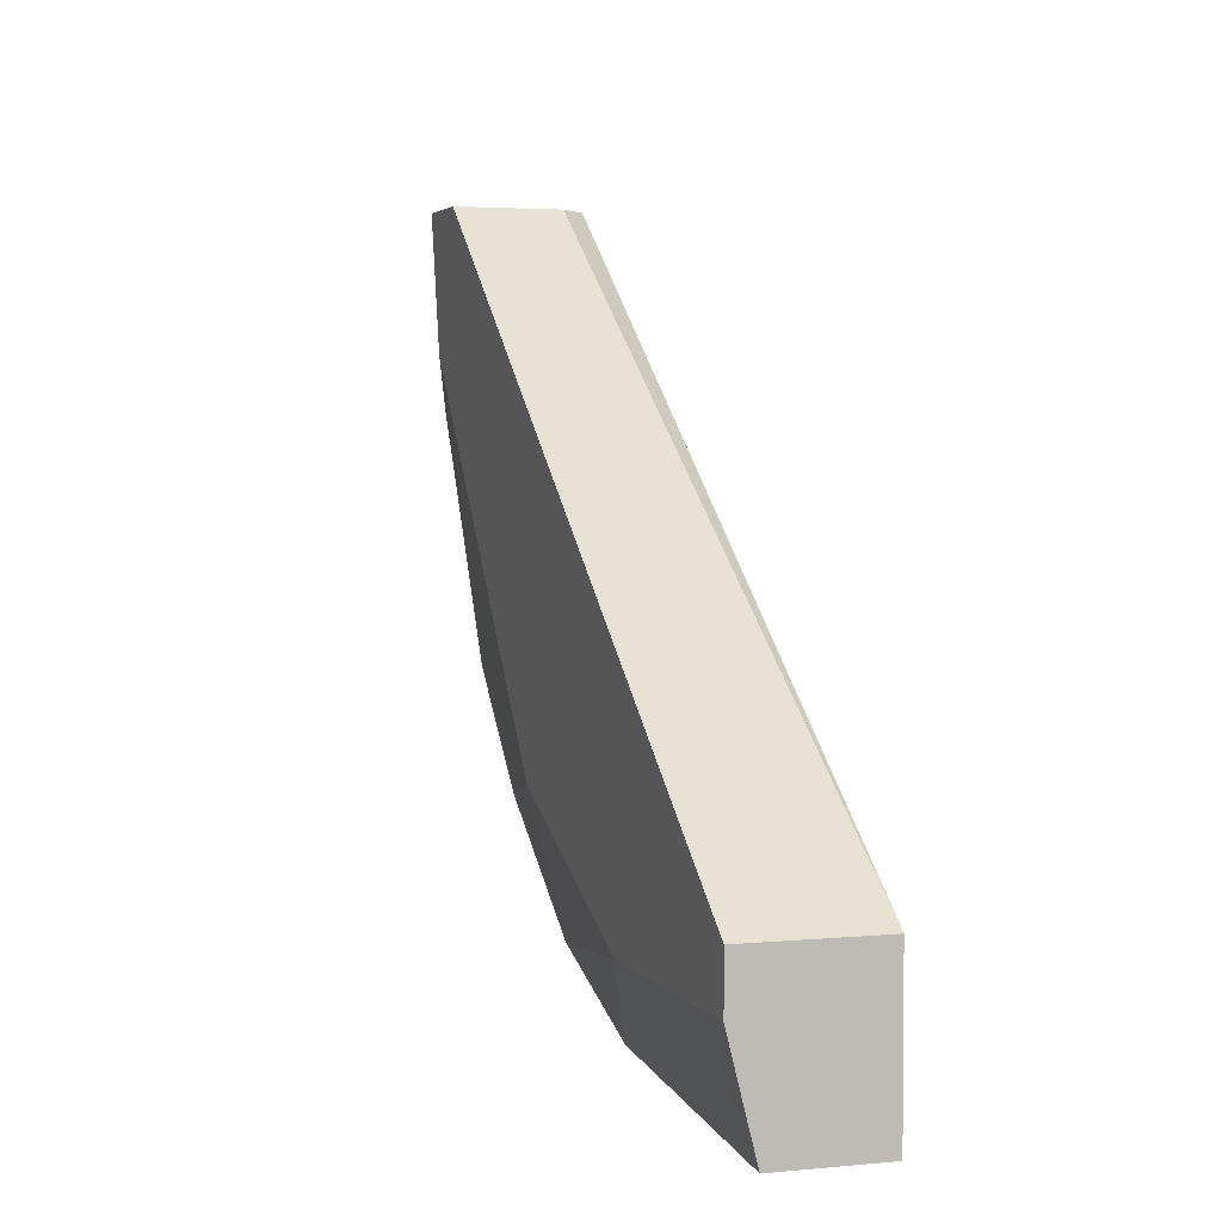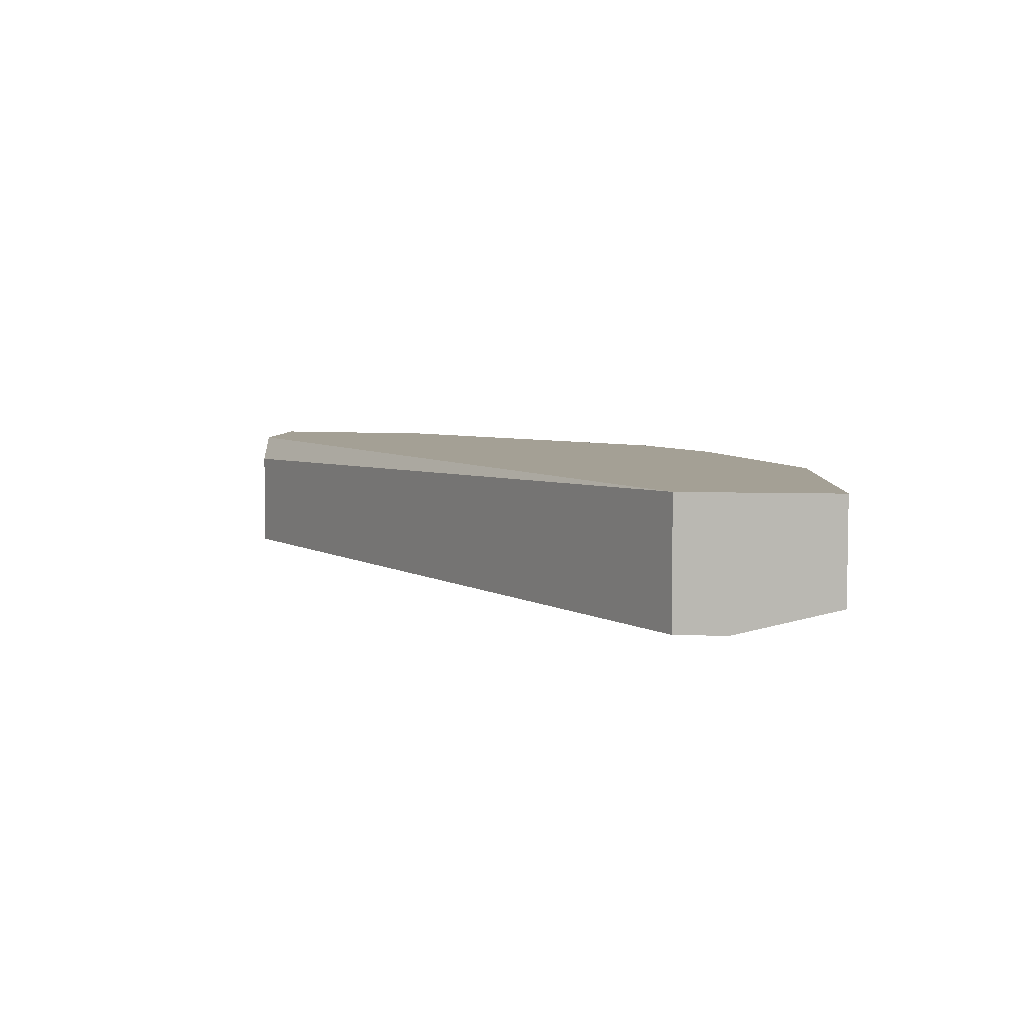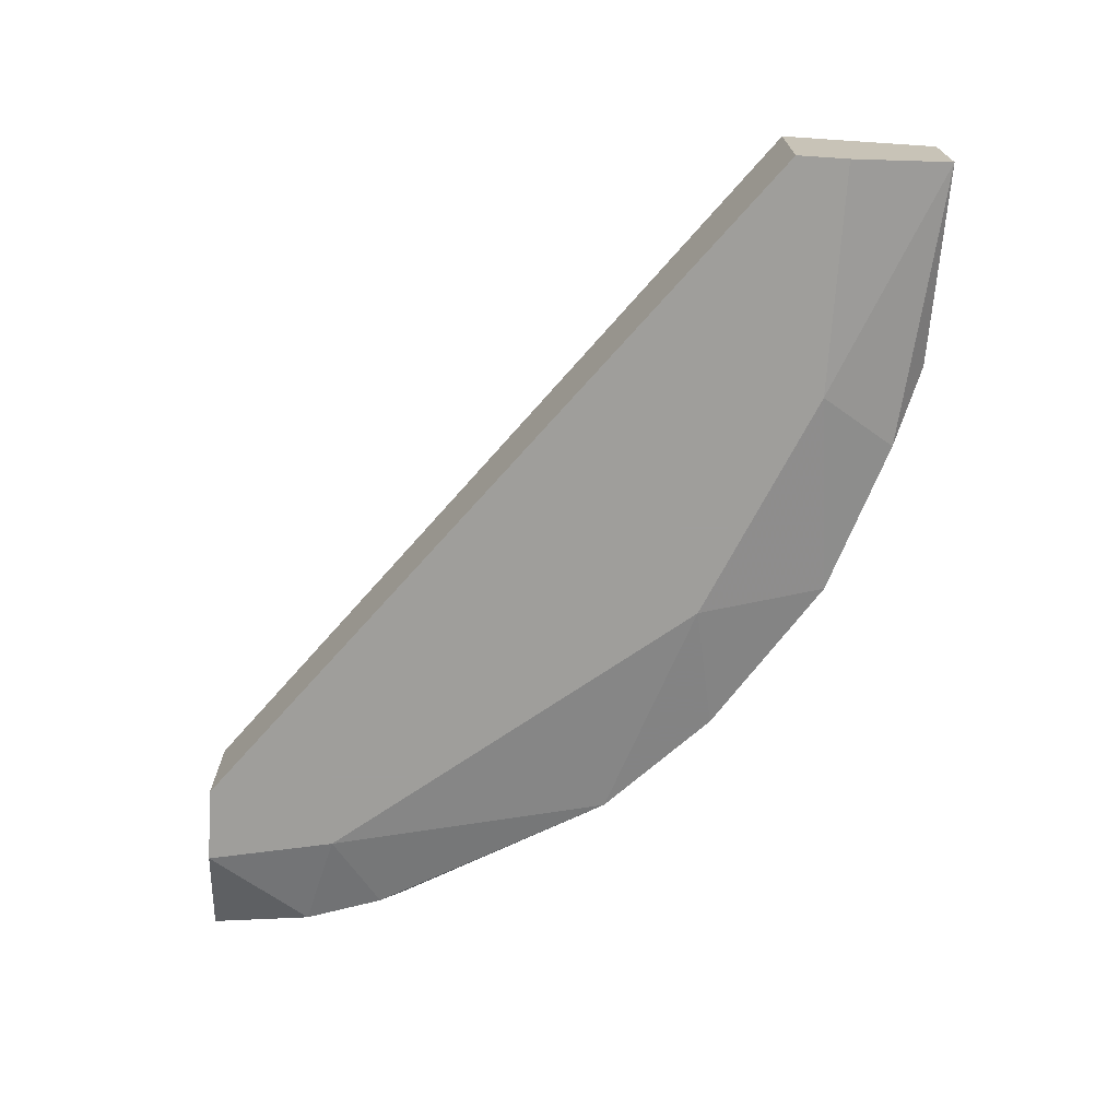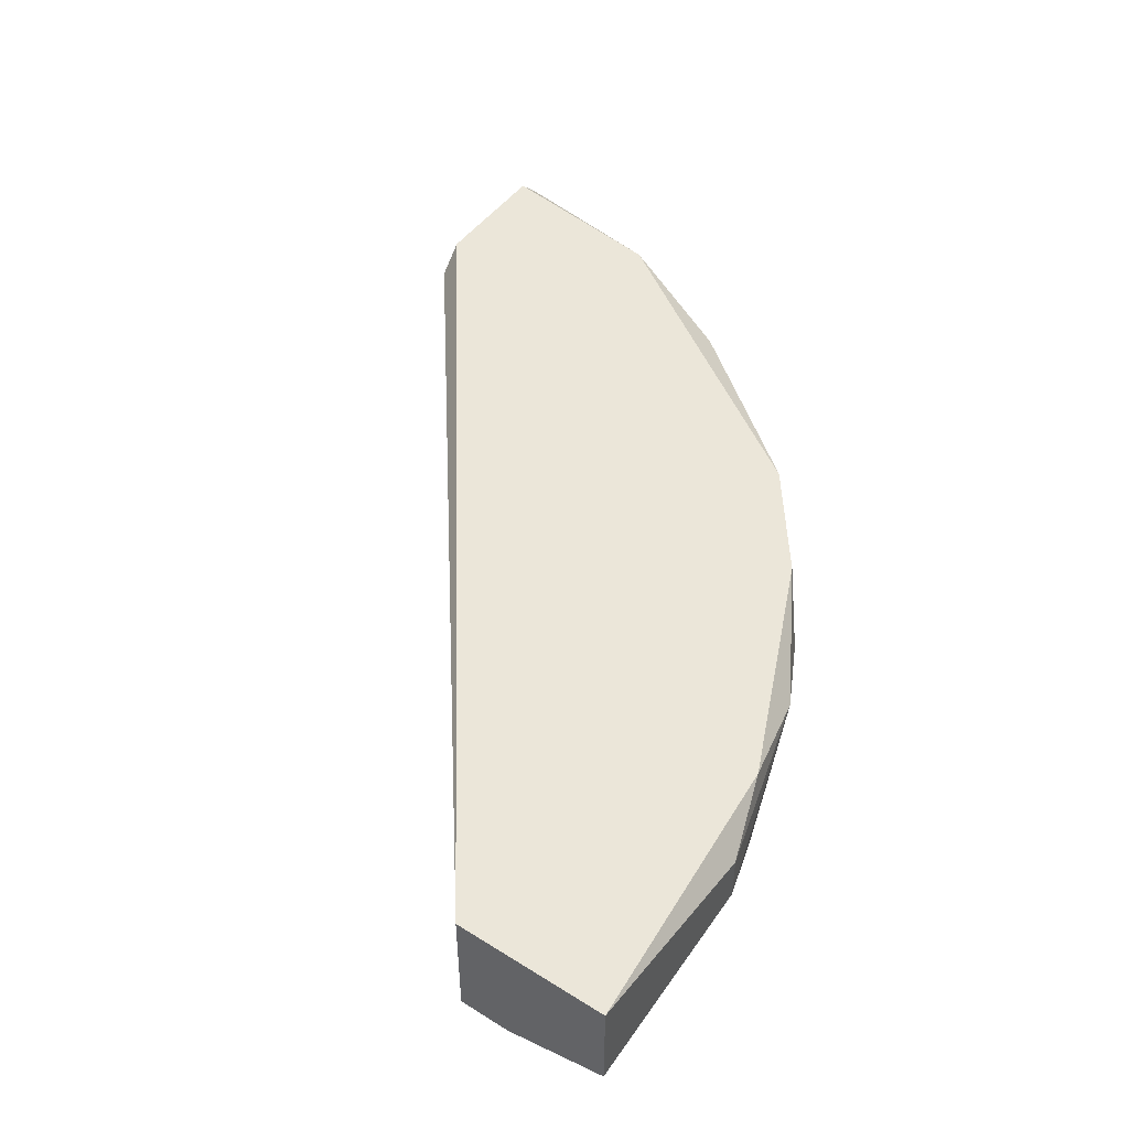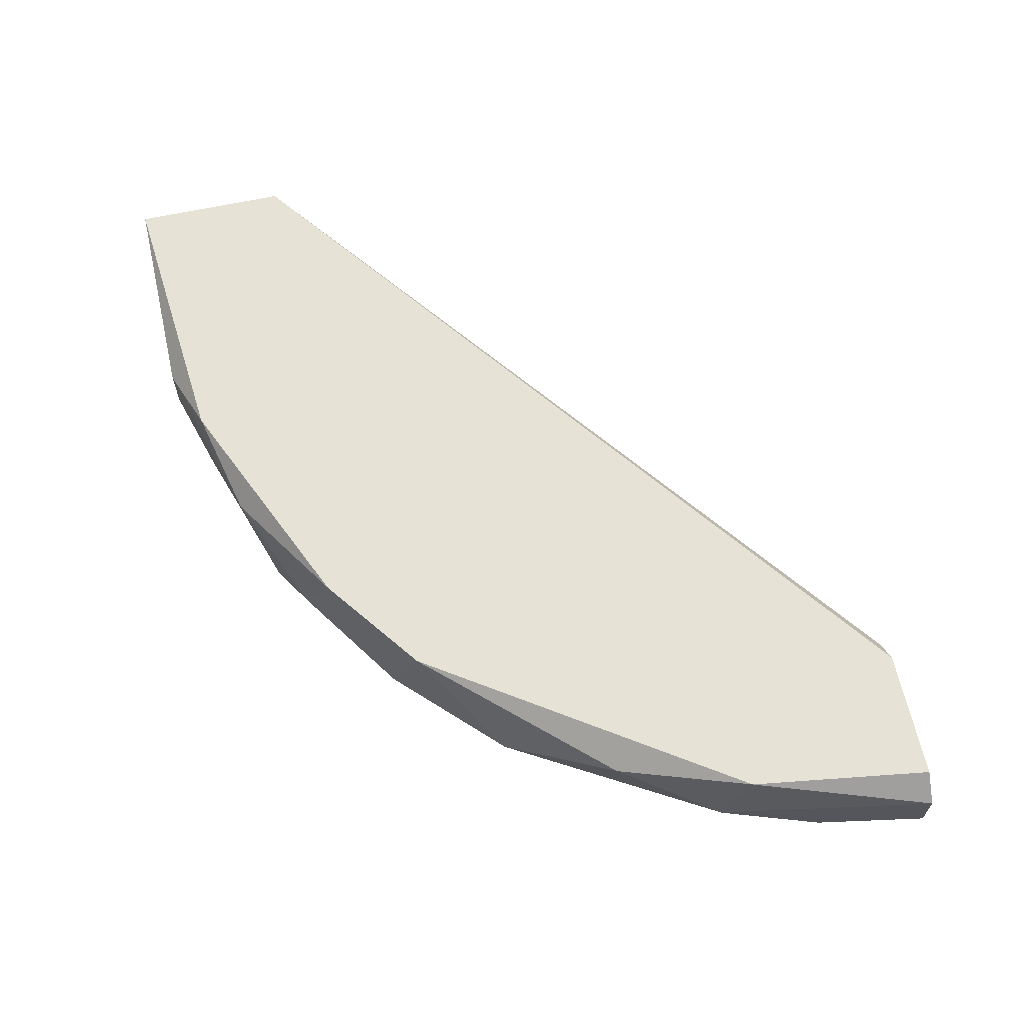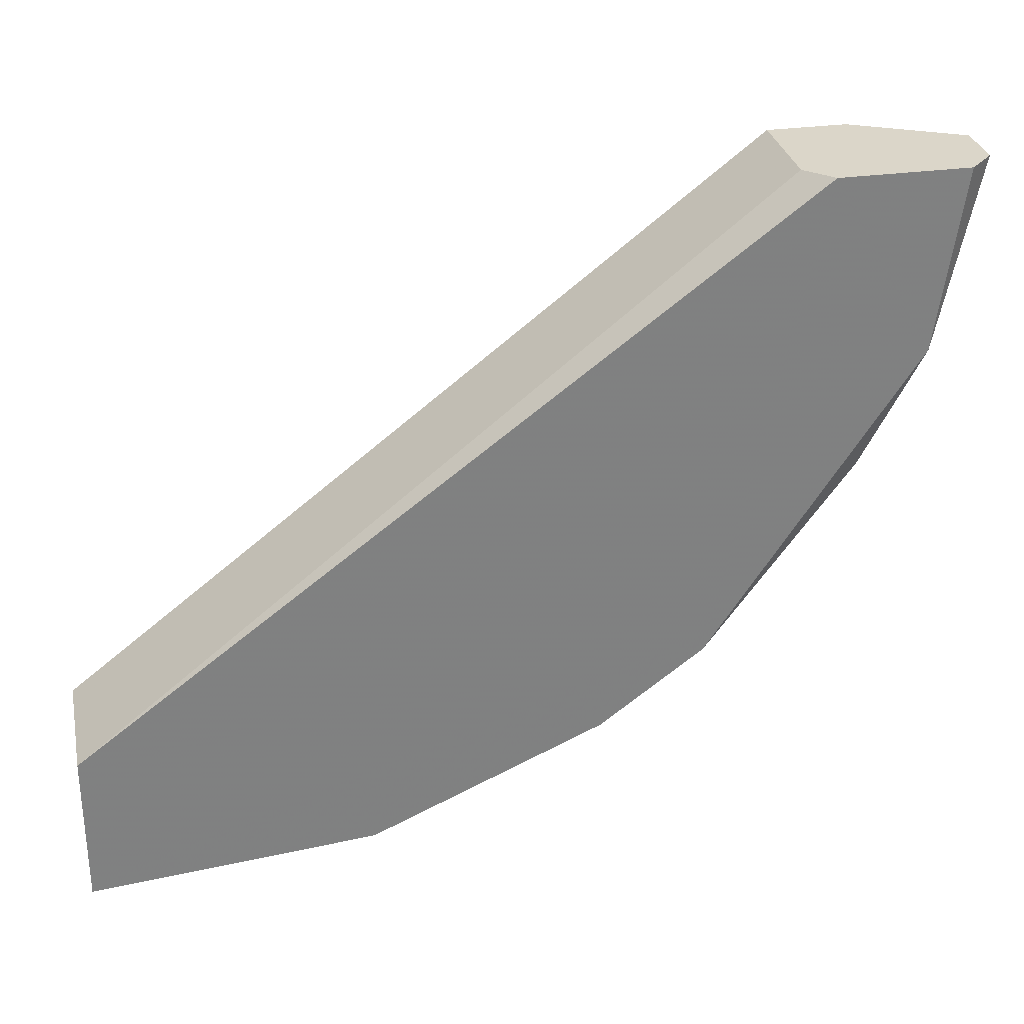
<metadata>
{"format":"obj","ext":"obj","renderer":"f3d","projection":"perspective","resolution":1024,"background":"white","views":[{"elev":3.4,"azim":-108.0,"up":"+Y"},{"elev":5.8,"azim":-83.6,"up":"+Z"},{"elev":-70.8,"azim":-93.8,"up":"+Z"},{"elev":48.2,"azim":-55.0,"up":"+Z"},{"elev":63.8,"azim":77.7,"up":"+Z"},{"elev":30.1,"azim":-11.6,"up":"+Y"}]}
</metadata>
<code>
v 0.02819 -0.02654 0.06992
v 0.05 0.006905 0.07283
v 0.05 0.006905 0.06992
v 0.000568 -0.02363 0.07428
v 0.000568 -0.02363 0.06701
v 0.03982 0.006905 0.06701
v 0.03546 -0.02073 0.07428
v 0.04128 0.006905 0.07428
v 0.03982 -0.01636 0.06846
v 0.000568 -0.03236 0.07428
v 0.01366 -0.02654 0.06701
v 0.000568 -0.03236 0.06846
v 0.01657 -0.0309 0.07428
v 0.04709 -0.003276 0.07428
v 0.04273 -0.000367 0.06701
v 0.01657 -0.0309 0.06846
v 0.04709 -0.003276 0.06846
v 0.02674 -0.02073 0.06701
v 0.03982 0.006905 0.07283
v 0.04419 -0.01055 0.07283
v 0.02528 -0.02799 0.06846
v 0.0122 -0.03236 0.06992
v 0.02238 -0.02945 0.07283
v 0.04419 0.006905 0.06701
v 0.04855 0.006905 0.07428
v 0.03401 -0.02217 0.06846
v 0.04709 -0.004729 0.06992
v 0.02965 -0.02508 0.07428
v 0.0122 -0.03236 0.07283
v 0.000568 -0.02654 0.06701
v 0.04855 0.001086 0.06846
f 27 17 31
f 2 3 6
f 5 4 6
f 4 7 8
f 2 6 8
f 4 5 10
f 7 4 10
f 5 6 11
f 10 5 12
f 7 10 13
f 8 7 14
f 11 6 15
f 12 11 16
f 9 15 17
f 15 9 18
f 11 15 18
f 6 4 19
f 4 8 19
f 8 6 19
f 7 9 20
f 14 7 20
f 16 11 21
f 11 18 21
f 10 12 22
f 12 16 22
f 21 1 23
f 16 21 23
f 22 16 23
f 6 3 24
f 15 6 24
f 2 8 25
f 14 2 25
f 8 14 25
f 7 1 26
f 9 7 26
f 18 9 26
f 1 21 26
f 21 18 26
f 3 2 27
f 2 14 27
f 9 17 27
f 20 9 27
f 14 20 27
f 1 7 28
f 7 13 28
f 23 1 28
f 13 23 28
f 13 10 29
f 10 22 29
f 23 13 29
f 22 23 29
f 5 11 30
f 12 5 30
f 11 12 30
f 17 15 31
f 24 3 31
f 15 24 31
f 3 27 31

</code>
